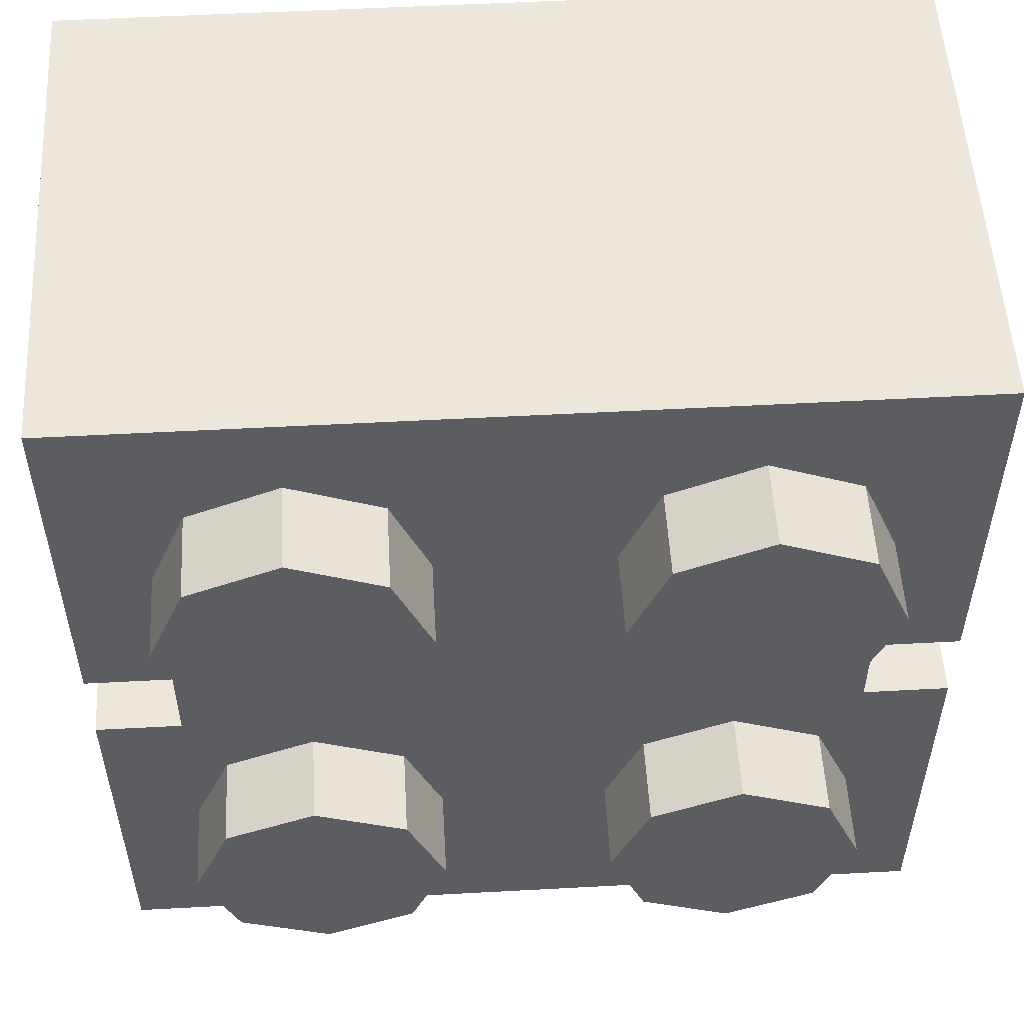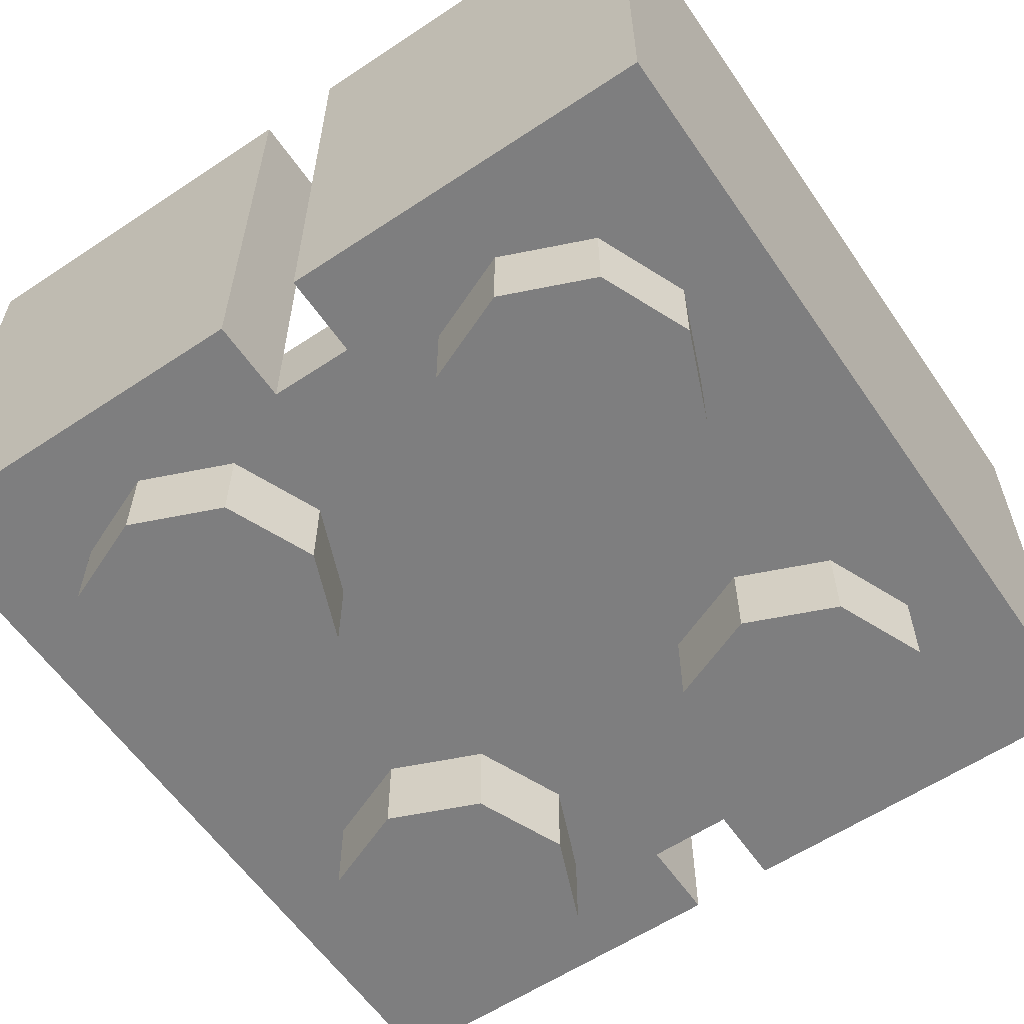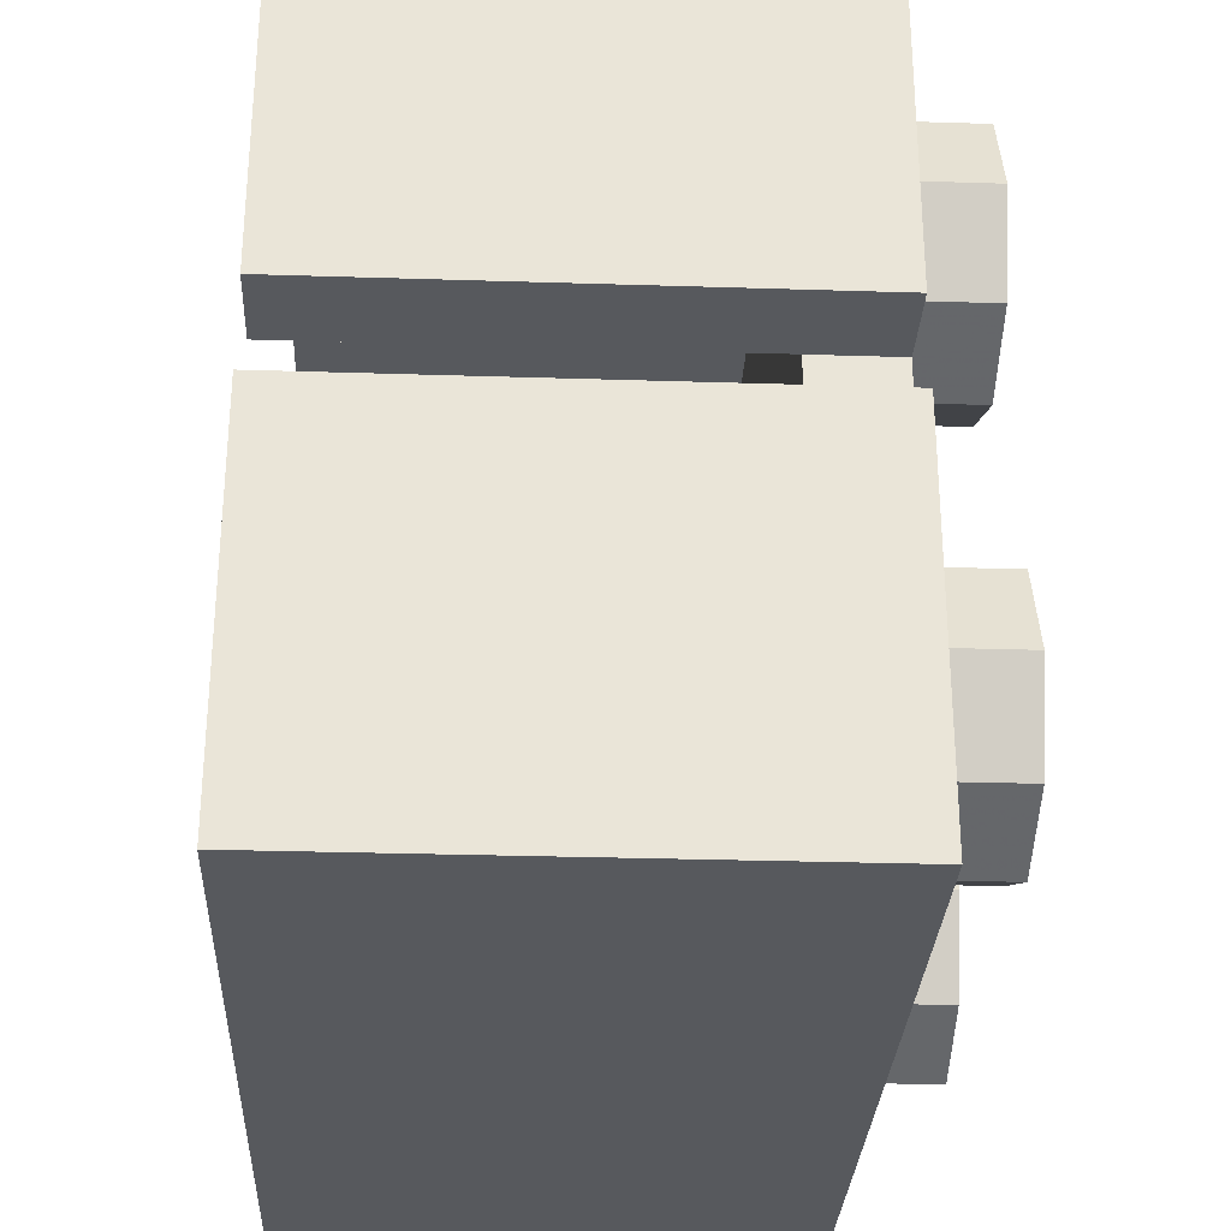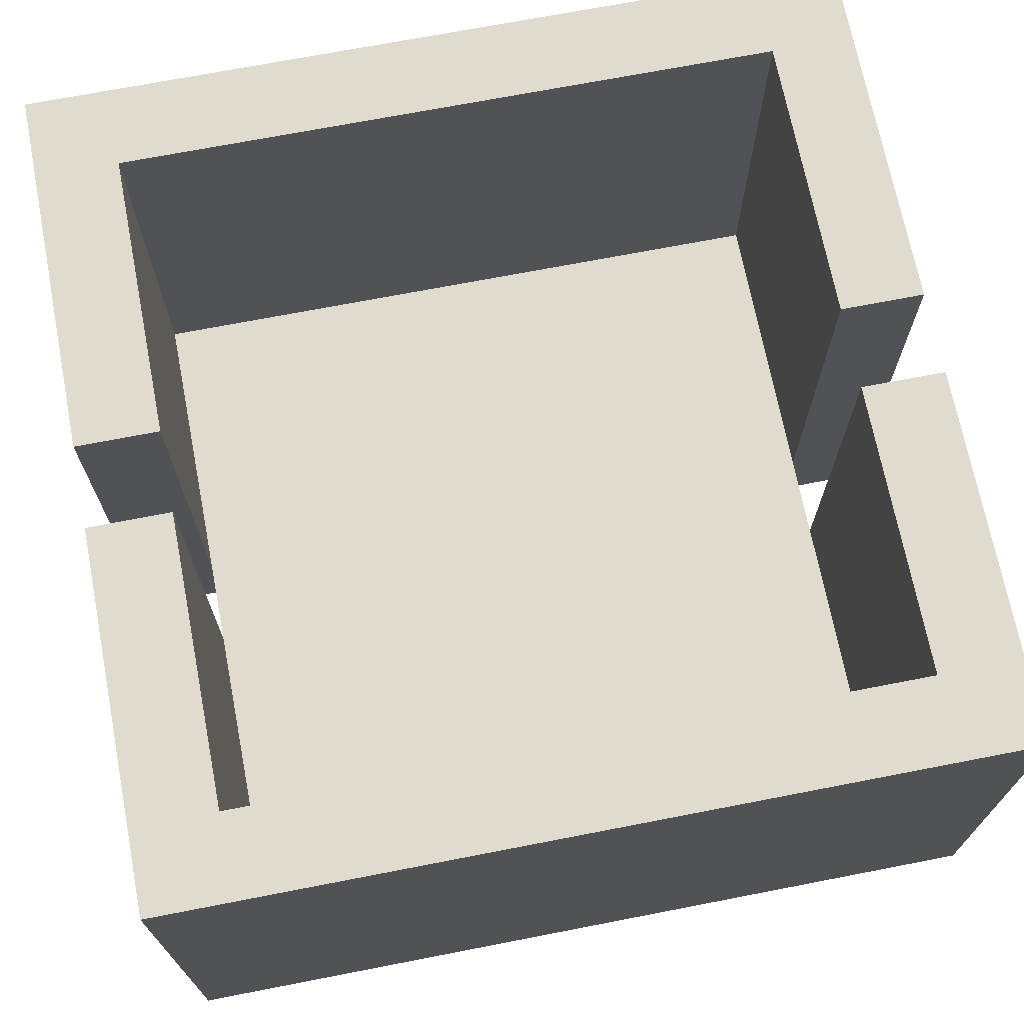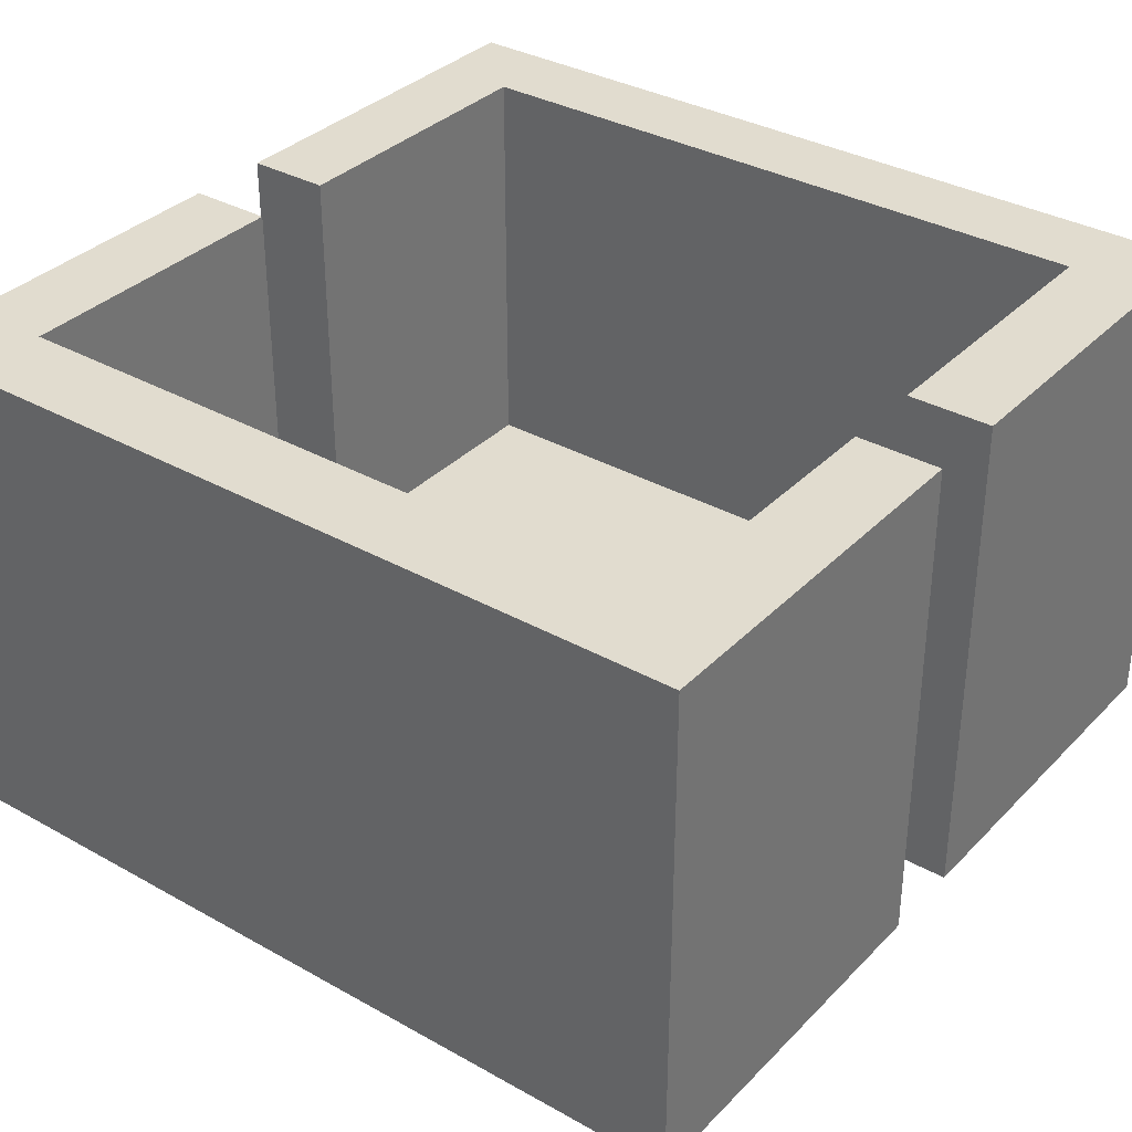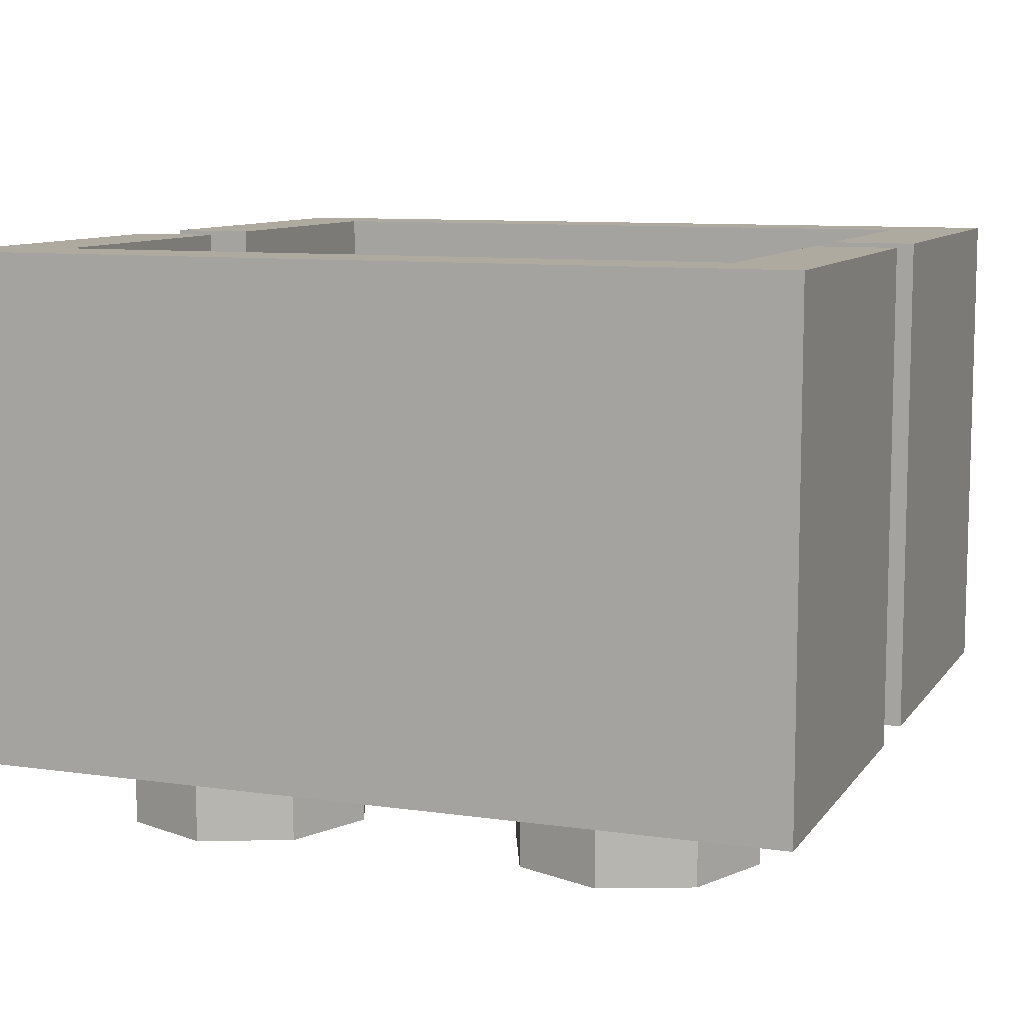
<metadata>
{"format":"obj","ext":"obj","renderer":"f3d","projection":"perspective","resolution":1024,"background":"white","views":[{"elev":53.6,"azim":-3.3,"up":"+Z"},{"elev":-59.4,"azim":124.3,"up":"+Y"},{"elev":-29.4,"azim":-92.7,"up":"+Z"},{"elev":70.3,"azim":169.0,"up":"+Y"},{"elev":34.5,"azim":37.0,"up":"+Y"},{"elev":9.4,"azim":20.7,"up":"+Y"}]}
</metadata>
<code>
v 1 1.2 -1
v 0.8 1.2 -0.8
v -0.8 1.2 -0.8
v -1 1.2 -1
v -1 1.2 1
v -0.8 1.2 0.8
v 0.8 1.2 0.8
v 1 1.2 1
v -0.7121 0 0.7121
v -0.5 0 0.8
v -0.5 -0.2 0.8
v -0.7121 -0.2 0.7121
v -0.8 0 0.5
v -0.7121 0 0.7121
v -0.7121 -0.2 0.7121
v -0.8 -0.2 0.5
v -0.7121 0 0.2879
v -0.8 0 0.5
v -0.8 -0.2 0.5
v -0.7121 -0.2 0.2879
v -0.5 0 0.2
v -0.7121 0 0.2879
v -0.7121 -0.2 0.2879
v -0.5 -0.2 0.2
v -0.2879 0 0.2879
v -0.5 0 0.2
v -0.5 -0.2 0.2
v -0.2879 -0.2 0.2879
v -0.2 0 0.5
v -0.2879 0 0.2879
v -0.2879 -0.2 0.2879
v -0.2 -0.2 0.5
v -0.2879 0 0.7121
v -0.2 0 0.5
v -0.2 -0.2 0.5
v -0.2879 -0.2 0.7121
v -0.5 0 0.8
v -0.2879 0 0.7121
v -0.2879 -0.2 0.7121
v -0.5 -0.2 0.8
v -0.5 -0.2 0.5
v -0.5 -0.2 0.8
v -0.7121 -0.2 0.7121
v -0.5 -0.2 0.5
v -0.7121 -0.2 0.7121
v -0.8 -0.2 0.5
v -0.5 -0.2 0.5
v -0.8 -0.2 0.5
v -0.7121 -0.2 0.2879
v -0.5 -0.2 0.5
v -0.7121 -0.2 0.2879
v -0.5 -0.2 0.2
v -0.5 -0.2 0.5
v -0.5 -0.2 0.2
v -0.2879 -0.2 0.2879
v -0.5 -0.2 0.5
v -0.2879 -0.2 0.2879
v -0.2 -0.2 0.5
v -0.5 -0.2 0.5
v -0.2 -0.2 0.5
v -0.2879 -0.2 0.7121
v -0.5 -0.2 0.5
v -0.2879 -0.2 0.7121
v -0.5 -0.2 0.8
v -0.7121 0 -0.2879
v -0.5 0 -0.2
v -0.5 -0.2 -0.2
v -0.7121 -0.2 -0.2879
v -0.8 0 -0.5
v -0.7121 0 -0.2879
v -0.7121 -0.2 -0.2879
v -0.8 -0.2 -0.5
v -0.7121 0 -0.7121
v -0.8 0 -0.5
v -0.8 -0.2 -0.5
v -0.7121 -0.2 -0.7121
v -0.5 0 -0.8
v -0.7121 0 -0.7121
v -0.7121 -0.2 -0.7121
v -0.5 -0.2 -0.8
v -0.2879 0 -0.7121
v -0.5 0 -0.8
v -0.5 -0.2 -0.8
v -0.2879 -0.2 -0.7121
v -0.2 0 -0.5
v -0.2879 0 -0.7121
v -0.2879 -0.2 -0.7121
v -0.2 -0.2 -0.5
v -0.2879 0 -0.2879
v -0.2 0 -0.5
v -0.2 -0.2 -0.5
v -0.2879 -0.2 -0.2879
v -0.5 0 -0.2
v -0.2879 0 -0.2879
v -0.2879 -0.2 -0.2879
v -0.5 -0.2 -0.2
v -0.5 -0.2 -0.5
v -0.5 -0.2 -0.2
v -0.7121 -0.2 -0.2879
v -0.5 -0.2 -0.5
v -0.7121 -0.2 -0.2879
v -0.8 -0.2 -0.5
v -0.5 -0.2 -0.5
v -0.8 -0.2 -0.5
v -0.7121 -0.2 -0.7121
v -0.5 -0.2 -0.5
v -0.7121 -0.2 -0.7121
v -0.5 -0.2 -0.8
v -0.5 -0.2 -0.5
v -0.5 -0.2 -0.8
v -0.2879 -0.2 -0.7121
v -0.5 -0.2 -0.5
v -0.2879 -0.2 -0.7121
v -0.2 -0.2 -0.5
v -0.5 -0.2 -0.5
v -0.2 -0.2 -0.5
v -0.2879 -0.2 -0.2879
v -0.5 -0.2 -0.5
v -0.2879 -0.2 -0.2879
v -0.5 -0.2 -0.2
v 0.2879 0 0.7121
v 0.5 0 0.8
v 0.5 -0.2 0.8
v 0.2879 -0.2 0.7121
v 0.2 0 0.5
v 0.2879 0 0.7121
v 0.2879 -0.2 0.7121
v 0.2 -0.2 0.5
v 0.2879 0 0.2879
v 0.2 0 0.5
v 0.2 -0.2 0.5
v 0.2879 -0.2 0.2879
v 0.5 0 0.2
v 0.2879 0 0.2879
v 0.2879 -0.2 0.2879
v 0.5 -0.2 0.2
v 0.7121 0 0.2879
v 0.5 0 0.2
v 0.5 -0.2 0.2
v 0.7121 -0.2 0.2879
v 0.8 0 0.5
v 0.7121 0 0.2879
v 0.7121 -0.2 0.2879
v 0.8 -0.2 0.5
v 0.7121 0 0.7121
v 0.8 0 0.5
v 0.8 -0.2 0.5
v 0.7121 -0.2 0.7121
v 0.5 0 0.8
v 0.7121 0 0.7121
v 0.7121 -0.2 0.7121
v 0.5 -0.2 0.8
v 0.5 -0.2 0.5
v 0.5 -0.2 0.8
v 0.2879 -0.2 0.7121
v 0.5 -0.2 0.5
v 0.2879 -0.2 0.7121
v 0.2 -0.2 0.5
v 0.5 -0.2 0.5
v 0.2 -0.2 0.5
v 0.2879 -0.2 0.2879
v 0.5 -0.2 0.5
v 0.2879 -0.2 0.2879
v 0.5 -0.2 0.2
v 0.5 -0.2 0.5
v 0.5 -0.2 0.2
v 0.7121 -0.2 0.2879
v 0.5 -0.2 0.5
v 0.7121 -0.2 0.2879
v 0.8 -0.2 0.5
v 0.5 -0.2 0.5
v 0.8 -0.2 0.5
v 0.7121 -0.2 0.7121
v 0.5 -0.2 0.5
v 0.7121 -0.2 0.7121
v 0.5 -0.2 0.8
v 0.2879 0 -0.2879
v 0.5 0 -0.2
v 0.5 -0.2 -0.2
v 0.2879 -0.2 -0.2879
v 0.2 0 -0.5
v 0.2879 0 -0.2879
v 0.2879 -0.2 -0.2879
v 0.2 -0.2 -0.5
v 0.2879 0 -0.7121
v 0.2 0 -0.5
v 0.2 -0.2 -0.5
v 0.2879 -0.2 -0.7121
v 0.5 0 -0.8
v 0.2879 0 -0.7121
v 0.2879 -0.2 -0.7121
v 0.5 -0.2 -0.8
v 0.7121 0 -0.7121
v 0.5 0 -0.8
v 0.5 -0.2 -0.8
v 0.7121 -0.2 -0.7121
v 0.8 0 -0.5
v 0.7121 0 -0.7121
v 0.7121 -0.2 -0.7121
v 0.8 -0.2 -0.5
v 0.7121 0 -0.2879
v 0.8 0 -0.5
v 0.8 -0.2 -0.5
v 0.7121 -0.2 -0.2879
v 0.5 0 -0.2
v 0.7121 0 -0.2879
v 0.7121 -0.2 -0.2879
v 0.5 -0.2 -0.2
v 0.5 -0.2 -0.5
v 0.5 -0.2 -0.2
v 0.2879 -0.2 -0.2879
v 0.5 -0.2 -0.5
v 0.2879 -0.2 -0.2879
v 0.2 -0.2 -0.5
v 0.5 -0.2 -0.5
v 0.2 -0.2 -0.5
v 0.2879 -0.2 -0.7121
v 0.5 -0.2 -0.5
v 0.2879 -0.2 -0.7121
v 0.5 -0.2 -0.8
v 0.5 -0.2 -0.5
v 0.5 -0.2 -0.8
v 0.7121 -0.2 -0.7121
v 0.5 -0.2 -0.5
v 0.7121 -0.2 -0.7121
v 0.8 -0.2 -0.5
v 0.5 -0.2 -0.5
v 0.8 -0.2 -0.5
v 0.7121 -0.2 -0.2879
v 0.5 -0.2 -0.5
v 0.7121 -0.2 -0.2879
v 0.5 -0.2 -0.2
v 0.8 0.2 0.8
v 0.8 0.2 -0.8
v -0.8 0.2 -0.8
v -0.8 0.2 0.8
v 0.8 0.2 -0.8
v 0.8 1.2 -0.8
v -0.8 1.2 -0.8
v -0.8 0.2 -0.8
v -0.8 0.2 0.8
v -0.8 1.2 0.8
v 0.8 1.2 0.8
v 0.8 0.2 0.8
v 1 1.2 -1
v -1 1.2 -1
v -1 0 -1
v 1 0 -1
v -1 1.2 1
v 1 1.2 1
v 1 0 1
v -1 0 1
v -0.8 0 1
v 0.8 0 1
v 0.8 0 -1
v -0.8 0 -1
v 1 1.2 -1
v 0.8 1.2 -0.8
v 0.8 1.2 -0.1
v 1 1.2 -0.1
v 1 1.2 0.1
v 0.8 1.2 0.1
v 0.8 1.2 0.8
v 1 1.2 1
v 0.8 0 -0.1
v 0.8 0 -1
v 1 0 -1
v 1 0 -0.1
v 1 0 1
v 0.8 0 1
v 0.8 0 0.1
v 1 0 0.1
v 0.8 0.2 -0.8
v 0.8 0.2 -0.1
v 0.8 1.2 -0.1
v 0.8 1.2 -0.8
v 0.8 0.2 0.1
v 0.8 0.2 0.8
v 0.8 1.2 0.8
v 0.8 1.2 0.1
v 0.8 0.2 -0.1
v 0.8 0.2 0.1
v 0.8 0 0.1
v 0.8 0 -0.1
v 0.8 1.2 -0.1
v 0.8 0 -0.1
v 1 0 -0.1
v 1 1.2 -0.1
v 1 1.2 0.1
v 1 0 0.1
v 0.8 0 0.1
v 0.8 1.2 0.1
v 1 0 1
v 1 0 0.1
v 1 1.2 0.1
v 1 1.2 1
v 1 0 -0.1
v 1 0 -1
v 1 1.2 -1
v 1 1.2 -0.1
v -1 1.2 1
v -0.8 1.2 0.8
v -0.8 1.2 0.1
v -1 1.2 0.1
v -1 1.2 -0.1
v -0.8 1.2 -0.1
v -0.8 1.2 -0.8
v -1 1.2 -1
v -0.8 0 0.1
v -0.8 0 1
v -1 0 1
v -1 0 0.1
v -1 0 -1
v -0.8 0 -1
v -0.8 0 -0.1
v -1 0 -0.1
v -0.8 0.2 0.8
v -0.8 0.2 0.1
v -0.8 1.2 0.1
v -0.8 1.2 0.8
v -0.8 0.2 -0.1
v -0.8 0.2 -0.8
v -0.8 1.2 -0.8
v -0.8 1.2 -0.1
v -0.8 0.2 0.1
v -0.8 0.2 -0.1
v -0.8 0 -0.1
v -0.8 0 0.1
v -0.8 1.2 0.1
v -0.8 0 0.1
v -1 0 0.1
v -1 1.2 0.1
v -1 1.2 -0.1
v -1 0 -0.1
v -0.8 0 -0.1
v -0.8 1.2 -0.1
v -1 0 -1
v -1 0 -0.1
v -1 1.2 -0.1
v -1 1.2 -1
v -1 0 0.1
v -1 0 1
v -1 1.2 1
v -1 1.2 0.1
g mesh7657059
f 1 3 2
f 3 1 4
f 5 7 6
f 7 5 8
g mesh7657063
f 9 11 10
f 11 9 12
f 13 15 14
f 15 13 16
f 17 19 18
f 19 17 20
f 21 23 22
f 23 21 24
f 25 27 26
f 27 25 28
f 29 31 30
f 31 29 32
f 33 35 34
f 35 33 36
f 37 39 38
f 39 37 40
g mesh7657065
f 41 42 43
f 44 45 46
f 47 48 49
f 50 51 52
f 53 54 55
f 56 57 58
f 59 60 61
f 62 63 64
g mesh7657071
f 65 67 66
f 67 65 68
f 69 71 70
f 71 69 72
f 73 75 74
f 75 73 76
f 77 79 78
f 79 77 80
f 81 83 82
f 83 81 84
f 85 87 86
f 87 85 88
f 89 91 90
f 91 89 92
f 93 95 94
f 95 93 96
g mesh7657073
f 97 98 99
f 100 101 102
f 103 104 105
f 106 107 108
f 109 110 111
f 112 113 114
f 115 116 117
f 118 119 120
g mesh7657079
f 121 123 122
f 123 121 124
f 125 127 126
f 127 125 128
f 129 131 130
f 131 129 132
f 133 135 134
f 135 133 136
f 137 139 138
f 139 137 140
f 141 143 142
f 143 141 144
f 145 147 146
f 147 145 148
f 149 151 150
f 151 149 152
g mesh7657081
f 153 154 155
f 156 157 158
f 159 160 161
f 162 163 164
f 165 166 167
f 168 169 170
f 171 172 173
f 174 175 176
g mesh7657087
f 177 179 178
f 179 177 180
f 181 183 182
f 183 181 184
f 185 187 186
f 187 185 188
f 189 191 190
f 191 189 192
f 193 195 194
f 195 193 196
f 197 199 198
f 199 197 200
f 201 203 202
f 203 201 204
f 205 207 206
f 207 205 208
g mesh7657089
f 209 210 211
f 212 213 214
f 215 216 217
f 218 219 220
f 221 222 223
f 224 225 226
f 227 228 229
f 230 231 232
g mesh7657092
f 233 234 235
f 235 236 233
f 237 238 239
f 239 240 237
f 241 242 243
f 243 244 241
g mesh7657094
f 245 247 246
f 247 245 248
g mesh7657096
f 249 251 250
f 251 249 252
f 253 255 254
f 255 253 256
g mesh7657098
f 257 258 259
f 259 260 257
f 261 262 263
f 263 264 261
g mesh7657099
f 265 266 267
f 267 268 265
g mesh7657101
f 269 270 271
f 271 272 269
g mesh7657103
f 273 274 275
f 275 276 273
g mesh7657105
f 277 278 279
f 279 280 277
g mesh7657107
f 281 282 283
f 283 284 281
g mesh7657109
f 285 286 287
f 287 288 285
g mesh7657111
f 289 290 291
f 291 292 289
g mesh7657113
f 293 294 295
f 295 296 293
g mesh7657115
f 297 298 299
f 299 300 297
g mesh7657118
f 301 302 303
f 303 304 301
f 305 306 307
f 307 308 305
g mesh7657119
f 309 310 311
f 311 312 309
g mesh7657121
f 313 314 315
f 315 316 313
g mesh7657123
f 317 318 319
f 319 320 317
g mesh7657125
f 321 322 323
f 323 324 321
g mesh7657127
f 325 326 327
f 327 328 325
g mesh7657129
f 329 330 331
f 331 332 329
g mesh7657131
f 333 334 335
f 335 336 333
g mesh7657133
f 337 338 339
f 339 340 337
g mesh7657135
f 341 342 343
f 343 344 341

</code>
